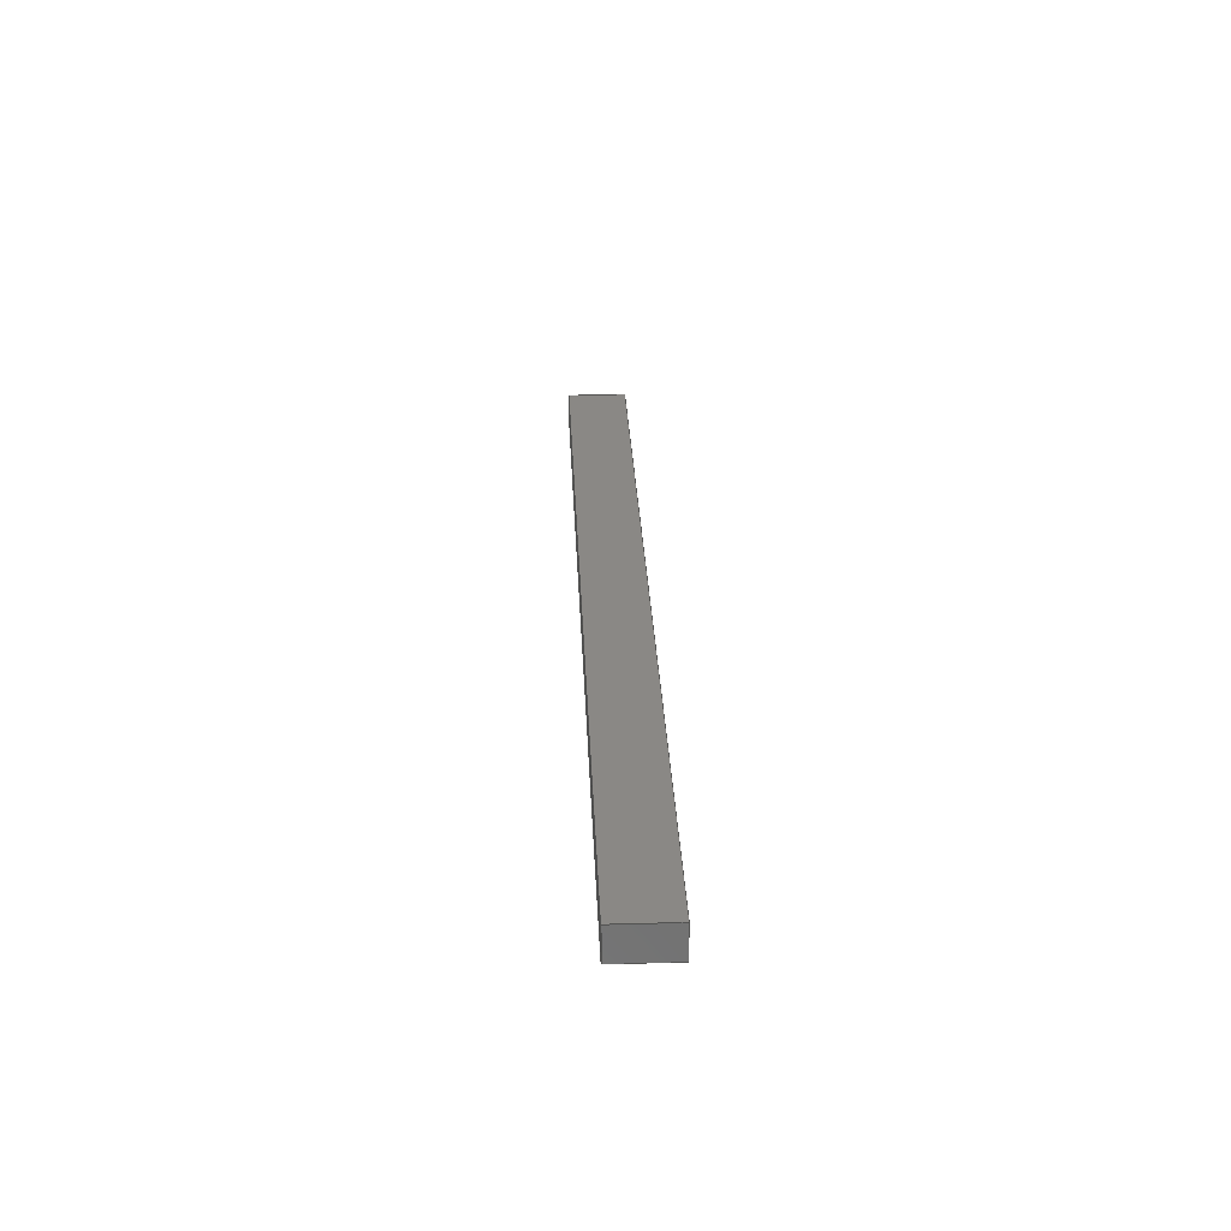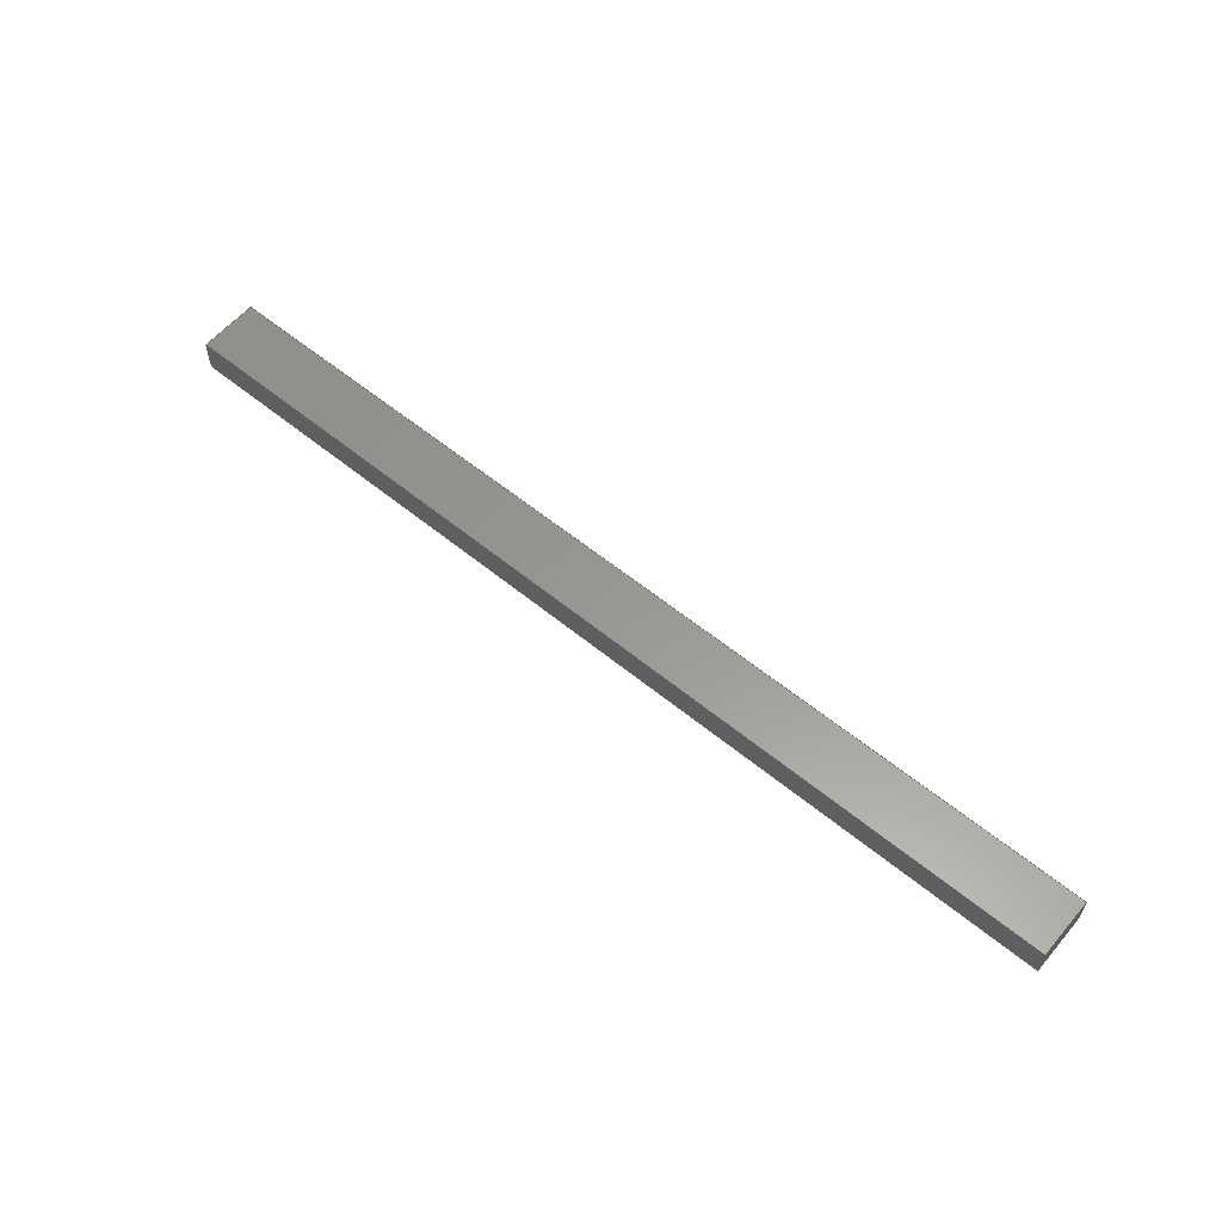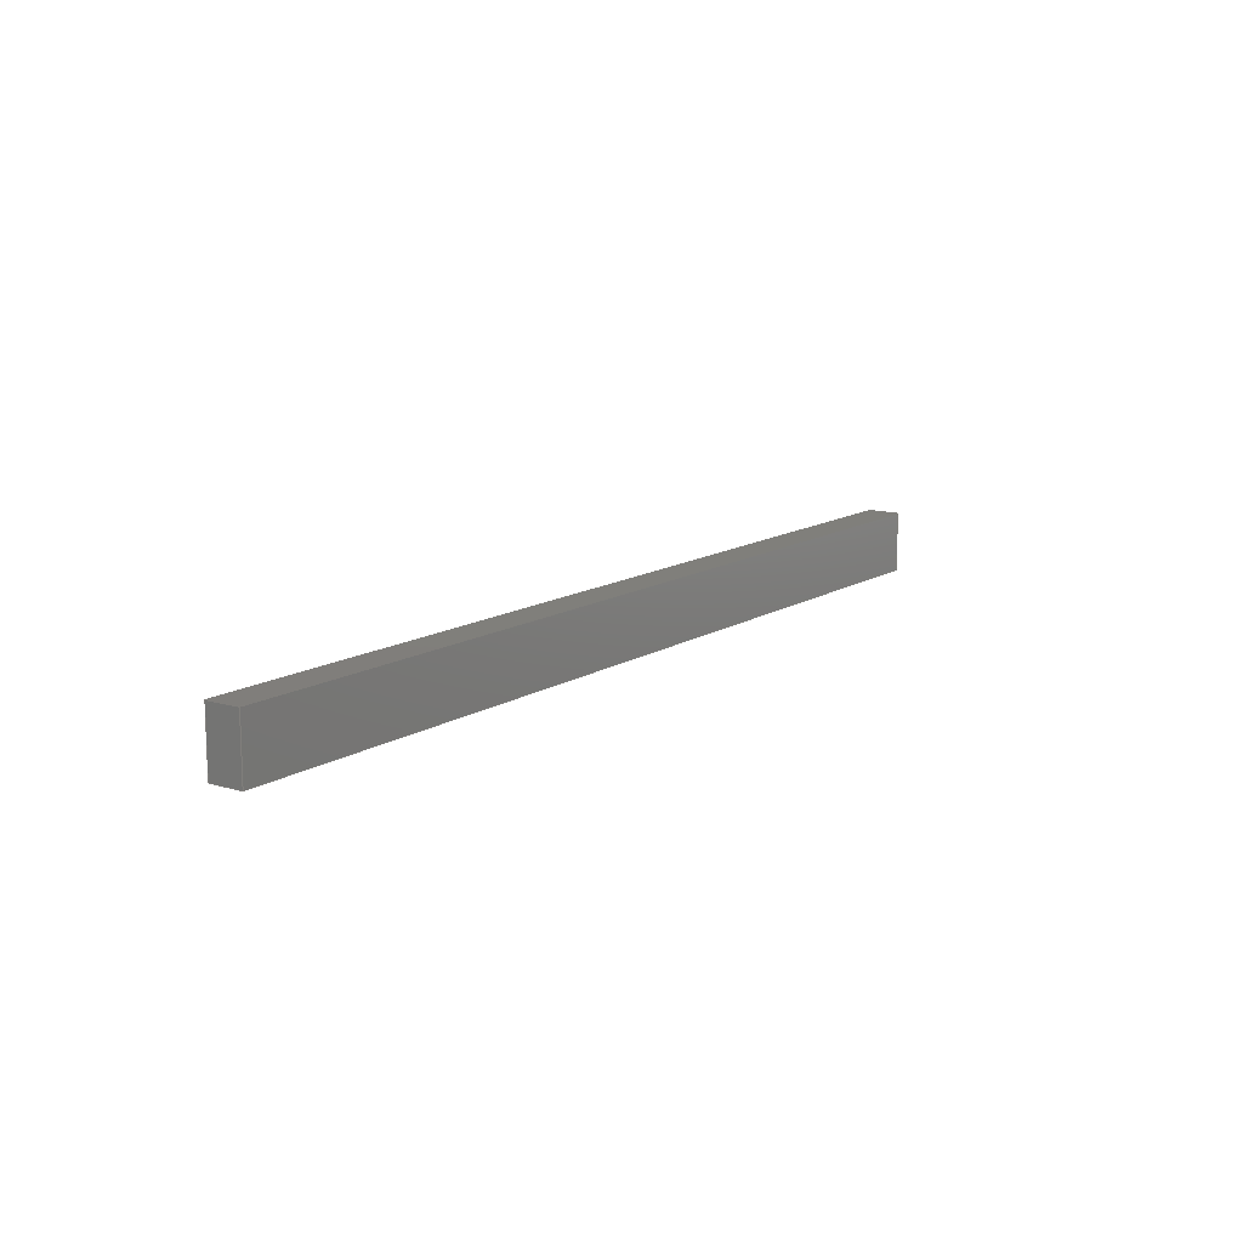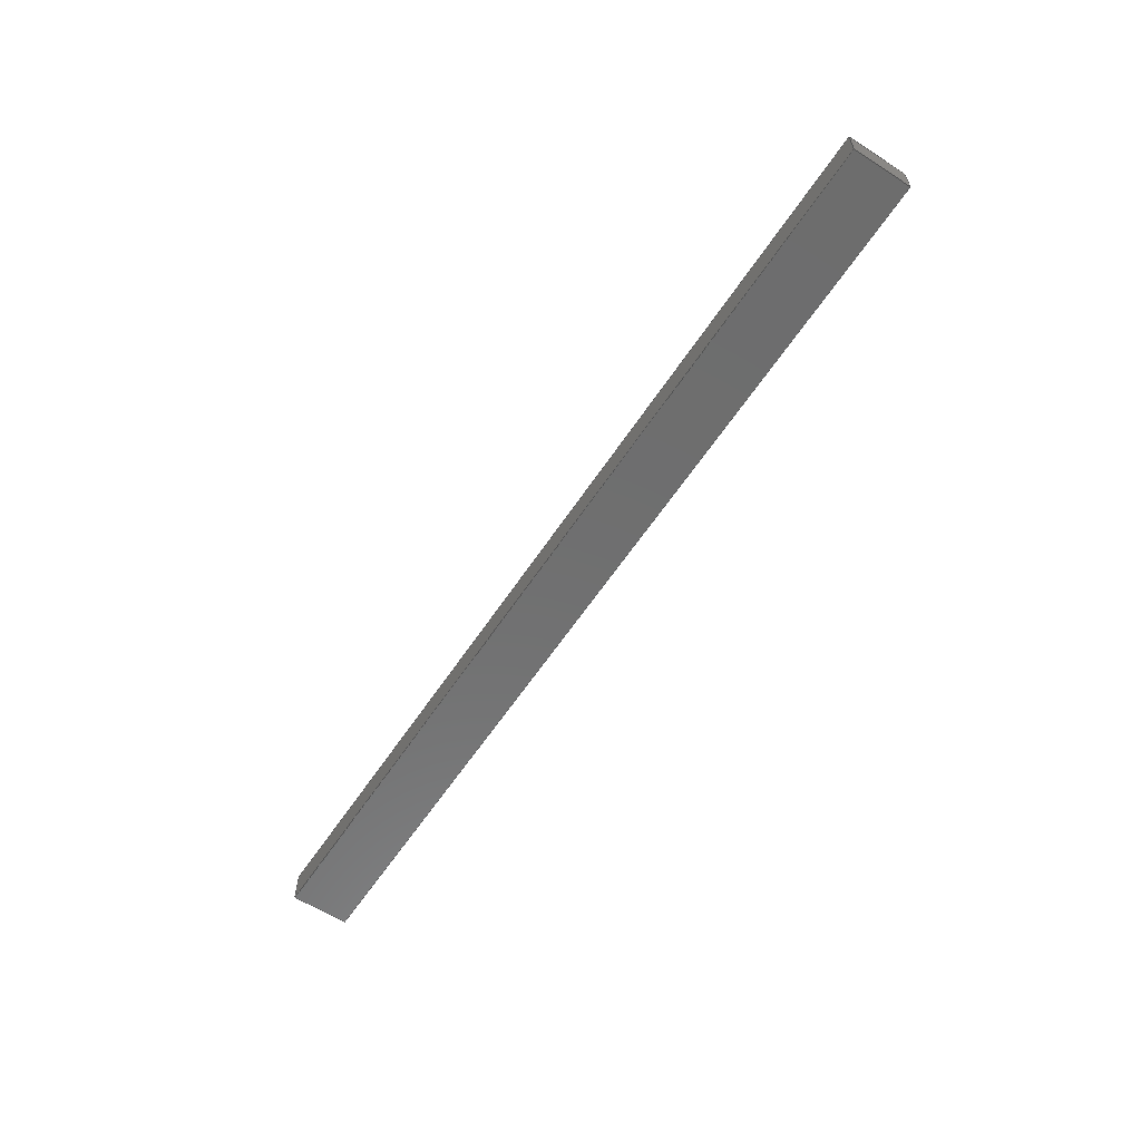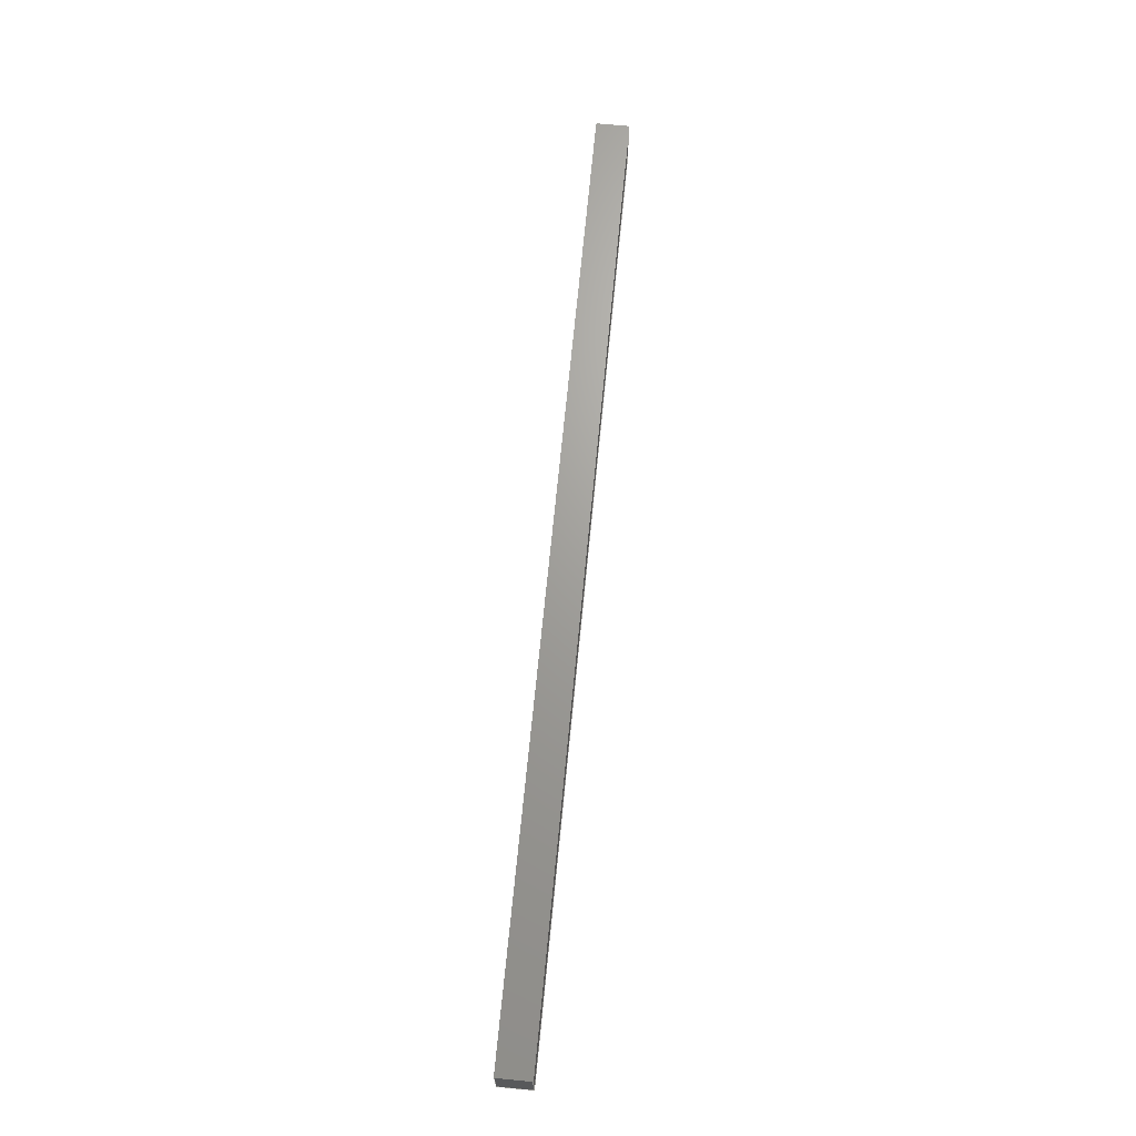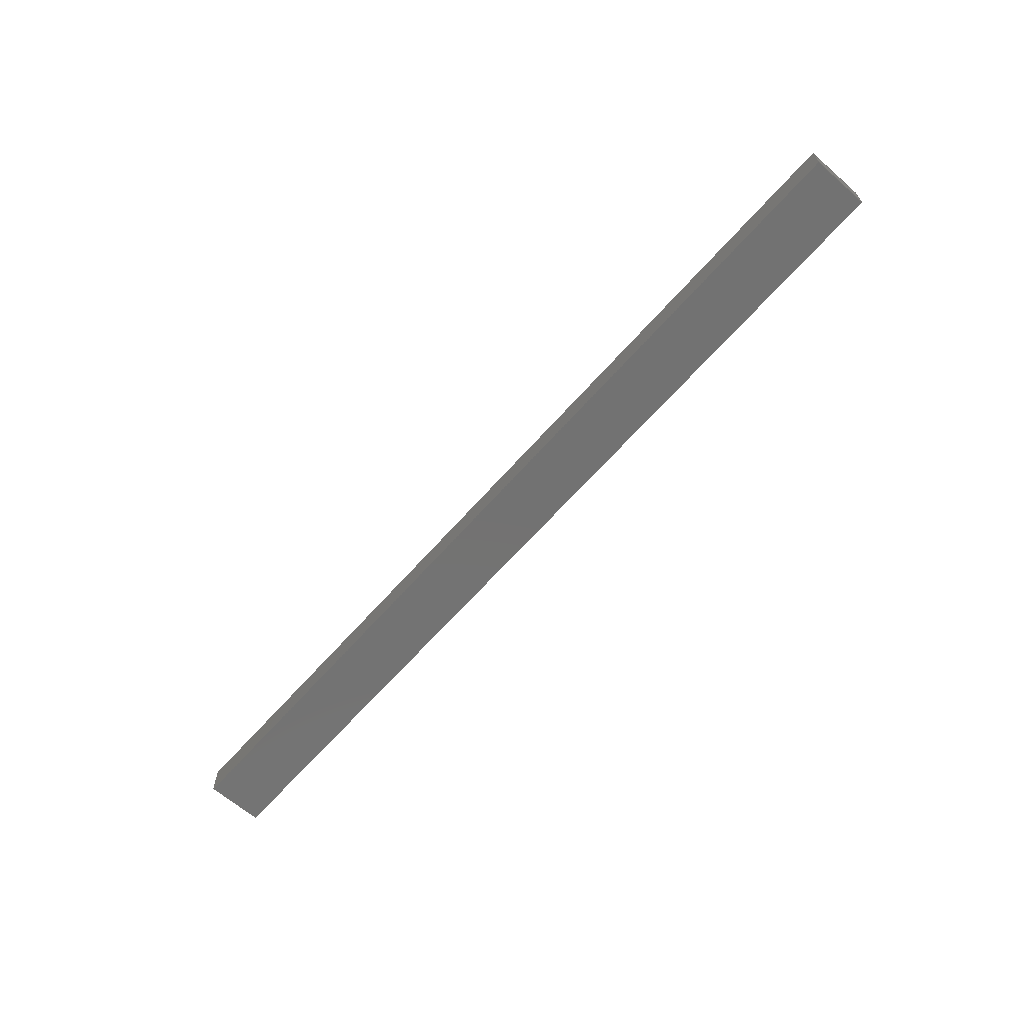
<metadata>
{"format":"step","ext":"step","renderer":"f3d","projection":"perspective","resolution":1024,"background":"white","views":[{"elev":27.8,"azim":-92.4,"up":"+Y"},{"elev":59.0,"azim":40.1,"up":"+Y"},{"elev":12.5,"azim":-55.2,"up":"+Z"},{"elev":-59.9,"azim":-123.2,"up":"+Y"},{"elev":68.2,"azim":95.5,"up":"+Z"},{"elev":-64.5,"azim":48.7,"up":"+Y"}]}
</metadata>
<code>
ISO-10303-21;
DATA;
#1=MECHANICAL_DESIGN_GEOMETRIC_PRESENTATION_REPRESENTATION('',(#4),#174);
#2=SHAPE_REPRESENTATION_RELATIONSHIP('SRR','None',#181,#3);
#3=ADVANCED_BREP_SHAPE_REPRESENTATION('',(#5),#173);
#4=STYLED_ITEM('',(#190),#5);
#5=MANIFOLD_SOLID_BREP('Body1 (1)',#98);
#6=FACE_OUTER_BOUND('',#12,.T.);
#7=FACE_OUTER_BOUND('',#13,.T.);
#8=FACE_OUTER_BOUND('',#14,.T.);
#9=FACE_OUTER_BOUND('',#15,.T.);
#10=FACE_OUTER_BOUND('',#16,.T.);
#11=FACE_OUTER_BOUND('',#17,.T.);
#12=EDGE_LOOP('',(#62,#63,#64,#65));
#13=EDGE_LOOP('',(#66,#67,#68,#69));
#14=EDGE_LOOP('',(#70,#71,#72,#73));
#15=EDGE_LOOP('',(#74,#75,#76,#77));
#16=EDGE_LOOP('',(#78,#79,#80,#81));
#17=EDGE_LOOP('',(#82,#83,#84,#85));
#18=LINE('',#148,#30);
#19=LINE('',#150,#31);
#20=LINE('',#152,#32);
#21=LINE('',#153,#33);
#22=LINE('',#156,#34);
#23=LINE('',#158,#35);
#24=LINE('',#159,#36);
#25=LINE('',#162,#37);
#26=LINE('',#164,#38);
#27=LINE('',#165,#39);
#28=LINE('',#167,#40);
#29=LINE('',#168,#41);
#30=VECTOR('',#122,1);
#31=VECTOR('',#123,1);
#32=VECTOR('',#124,1);
#33=VECTOR('',#125,1);
#34=VECTOR('',#128,1);
#35=VECTOR('',#129,1);
#36=VECTOR('',#130,1);
#37=VECTOR('',#133,1);
#38=VECTOR('',#134,1);
#39=VECTOR('',#135,1);
#40=VECTOR('',#138,1);
#41=VECTOR('',#139,1);
#42=VERTEX_POINT('',#146);
#43=VERTEX_POINT('',#147);
#44=VERTEX_POINT('',#149);
#45=VERTEX_POINT('',#151);
#46=VERTEX_POINT('',#155);
#47=VERTEX_POINT('',#157);
#48=VERTEX_POINT('',#161);
#49=VERTEX_POINT('',#163);
#50=EDGE_CURVE('',#42,#43,#18,.T.);
#51=EDGE_CURVE('',#43,#44,#19,.T.);
#52=EDGE_CURVE('',#45,#44,#20,.T.);
#53=EDGE_CURVE('',#42,#45,#21,.T.);
#54=EDGE_CURVE('',#46,#42,#22,.T.);
#55=EDGE_CURVE('',#47,#45,#23,.T.);
#56=EDGE_CURVE('',#46,#47,#24,.T.);
#57=EDGE_CURVE('',#48,#46,#25,.T.);
#58=EDGE_CURVE('',#49,#47,#26,.T.);
#59=EDGE_CURVE('',#48,#49,#27,.T.);
#60=EDGE_CURVE('',#43,#48,#28,.T.);
#61=EDGE_CURVE('',#44,#49,#29,.T.);
#62=ORIENTED_EDGE('',*,*,#50,.T.);
#63=ORIENTED_EDGE('',*,*,#51,.T.);
#64=ORIENTED_EDGE('',*,*,#52,.F.);
#65=ORIENTED_EDGE('',*,*,#53,.F.);
#66=ORIENTED_EDGE('',*,*,#54,.T.);
#67=ORIENTED_EDGE('',*,*,#53,.T.);
#68=ORIENTED_EDGE('',*,*,#55,.F.);
#69=ORIENTED_EDGE('',*,*,#56,.F.);
#70=ORIENTED_EDGE('',*,*,#57,.T.);
#71=ORIENTED_EDGE('',*,*,#56,.T.);
#72=ORIENTED_EDGE('',*,*,#58,.F.);
#73=ORIENTED_EDGE('',*,*,#59,.F.);
#74=ORIENTED_EDGE('',*,*,#60,.T.);
#75=ORIENTED_EDGE('',*,*,#59,.T.);
#76=ORIENTED_EDGE('',*,*,#61,.F.);
#77=ORIENTED_EDGE('',*,*,#51,.F.);
#78=ORIENTED_EDGE('',*,*,#61,.T.);
#79=ORIENTED_EDGE('',*,*,#58,.T.);
#80=ORIENTED_EDGE('',*,*,#55,.T.);
#81=ORIENTED_EDGE('',*,*,#52,.T.);
#82=ORIENTED_EDGE('',*,*,#60,.F.);
#83=ORIENTED_EDGE('',*,*,#50,.F.);
#84=ORIENTED_EDGE('',*,*,#54,.F.);
#85=ORIENTED_EDGE('',*,*,#57,.F.);
#86=PLANE('',#112);
#87=PLANE('',#113);
#88=PLANE('',#114);
#89=PLANE('',#115);
#90=PLANE('',#116);
#91=PLANE('',#117);
#92=ADVANCED_FACE('',(#6),#86,.T.);
#93=ADVANCED_FACE('',(#7),#87,.T.);
#94=ADVANCED_FACE('',(#8),#88,.T.);
#95=ADVANCED_FACE('',(#9),#89,.T.);
#96=ADVANCED_FACE('',(#10),#90,.T.);
#97=ADVANCED_FACE('',(#11),#91,.F.);
#98=CLOSED_SHELL('',(#92,#93,#94,#95,#96,#97));
#99=DERIVED_UNIT_ELEMENT(#101,1);
#100=DERIVED_UNIT_ELEMENT(#176,3);
#101=(
MASS_UNIT()
NAMED_UNIT(*)
SI_UNIT(.KILO.,.GRAM.)
);
#102=DERIVED_UNIT((#99,#100));
#103=MEASURE_REPRESENTATION_ITEM('density measure',
POSITIVE_RATIO_MEASURE(7850),#102);
#104=PROPERTY_DEFINITION_REPRESENTATION(#109,#106);
#105=PROPERTY_DEFINITION_REPRESENTATION(#110,#107);
#106=REPRESENTATION('material name',(#108),#173);
#107=REPRESENTATION('density',(#103),#173);
#108=DESCRIPTIVE_REPRESENTATION_ITEM('Steel','Steel');
#109=PROPERTY_DEFINITION('material property','material name',#183);
#110=PROPERTY_DEFINITION('material property','density of part',#183);
#111=AXIS2_PLACEMENT_3D('placement',#144,#118,#119);
#112=AXIS2_PLACEMENT_3D('',#145,#120,#121);
#113=AXIS2_PLACEMENT_3D('',#154,#126,#127);
#114=AXIS2_PLACEMENT_3D('',#160,#131,#132);
#115=AXIS2_PLACEMENT_3D('',#166,#136,#137);
#116=AXIS2_PLACEMENT_3D('',#169,#140,#141);
#117=AXIS2_PLACEMENT_3D('',#170,#142,#143);
#118=DIRECTION('axis',(0,0,1));
#119=DIRECTION('refdir',(1,0,0));
#120=DIRECTION('center_axis',(-6.125e-17,0,-1));
#121=DIRECTION('ref_axis',(1,0,-6.125e-17));
#122=DIRECTION('',(1,0,-6.125e-17));
#123=DIRECTION('',(0,-1,0));
#124=DIRECTION('',(1,0,-6.125e-17));
#125=DIRECTION('',(0,-1,0));
#126=DIRECTION('center_axis',(-1,0,0));
#127=DIRECTION('ref_axis',(0,0,-1));
#128=DIRECTION('',(0,0,-1));
#129=DIRECTION('',(0,0,-1));
#130=DIRECTION('',(0,-1,0));
#131=DIRECTION('center_axis',(-3.369e-16,0,1));
#132=DIRECTION('ref_axis',(-1,0,-3.369e-16));
#133=DIRECTION('',(-1,0,-3.369e-16));
#134=DIRECTION('',(-1,0,-3.369e-16));
#135=DIRECTION('',(0,-1,0));
#136=DIRECTION('center_axis',(1,0,7.367e-16));
#137=DIRECTION('ref_axis',(-7.367e-16,0,1));
#138=DIRECTION('',(-7.367e-16,0,1));
#139=DIRECTION('',(-7.367e-16,0,1));
#140=DIRECTION('center_axis',(0,-1,0));
#141=DIRECTION('ref_axis',(0,0,-1));
#142=DIRECTION('center_axis',(0,-1,0));
#143=DIRECTION('ref_axis',(1,0,0));
#144=CARTESIAN_POINT('',(0,0,0));
#145=CARTESIAN_POINT('Origin',(-16.5,-1.5,-4.197));
#146=CARTESIAN_POINT('',(-16.5,-1.5,-4.197));
#147=CARTESIAN_POINT('',(-2,-1.5,-4.197));
#148=CARTESIAN_POINT('',(-16.5,-1.5,-4.197));
#149=CARTESIAN_POINT('',(-2,-2,-4.197));
#150=CARTESIAN_POINT('',(-2,-1.5,-4.197));
#151=CARTESIAN_POINT('',(-16.5,-2,-4.197));
#152=CARTESIAN_POINT('',(-16.5,-2,-4.197));
#153=CARTESIAN_POINT('',(-16.5,-1.5,-4.197));
#154=CARTESIAN_POINT('Origin',(-16.5,-1.5,-3.293));
#155=CARTESIAN_POINT('',(-16.5,-1.5,-3.293));
#156=CARTESIAN_POINT('',(-16.5,-1.5,-3.293));
#157=CARTESIAN_POINT('',(-16.5,-2,-3.293));
#158=CARTESIAN_POINT('',(-16.5,-2,-3.293));
#159=CARTESIAN_POINT('',(-16.5,-1.5,-3.293));
#160=CARTESIAN_POINT('Origin',(-2,-1.5,-3.293));
#161=CARTESIAN_POINT('',(-2,-1.5,-3.293));
#162=CARTESIAN_POINT('',(-2,-1.5,-3.293));
#163=CARTESIAN_POINT('',(-2,-2,-3.293));
#164=CARTESIAN_POINT('',(-2,-2,-3.293));
#165=CARTESIAN_POINT('',(-2,-1.5,-3.293));
#166=CARTESIAN_POINT('Origin',(-2,-1.5,-4.197));
#167=CARTESIAN_POINT('',(-2,-1.5,-4.197));
#168=CARTESIAN_POINT('',(-2,-2,-4.197));
#169=CARTESIAN_POINT('Origin',(-9.25,-2,-3.745));
#170=CARTESIAN_POINT('Origin',(-9.25,-1.5,-3.745));
#171=UNCERTAINTY_MEASURE_WITH_UNIT(LENGTH_MEASURE(0.001),#175,
'DISTANCE_ACCURACY_VALUE',
'Maximum model space distance between geometric entities at asserted c
onnectivities');
#172=UNCERTAINTY_MEASURE_WITH_UNIT(LENGTH_MEASURE(0.001),#175,
'DISTANCE_ACCURACY_VALUE',
'Maximum model space distance between geometric entities at asserted c
onnectivities');
#173=(
GEOMETRIC_REPRESENTATION_CONTEXT(3)
GLOBAL_UNCERTAINTY_ASSIGNED_CONTEXT((#171))
GLOBAL_UNIT_ASSIGNED_CONTEXT((#175,#177,#178))
REPRESENTATION_CONTEXT('','3D')
);
#174=(
GEOMETRIC_REPRESENTATION_CONTEXT(3)
GLOBAL_UNCERTAINTY_ASSIGNED_CONTEXT((#172))
GLOBAL_UNIT_ASSIGNED_CONTEXT((#175,#177,#178))
REPRESENTATION_CONTEXT('','3D')
);
#175=(
LENGTH_UNIT()
NAMED_UNIT(*)
SI_UNIT(.CENTI.,.METRE.)
);
#176=(
LENGTH_UNIT()
NAMED_UNIT(*)
SI_UNIT($,.METRE.)
);
#177=(
NAMED_UNIT(*)
PLANE_ANGLE_UNIT()
SI_UNIT($,.RADIAN.)
);
#178=(
NAMED_UNIT(*)
SI_UNIT($,.STERADIAN.)
SOLID_ANGLE_UNIT()
);
#179=SHAPE_DEFINITION_REPRESENTATION(#180,#181);
#180=PRODUCT_DEFINITION_SHAPE('',$,#183);
#181=SHAPE_REPRESENTATION('',(#111),#173);
#182=PRODUCT_DEFINITION_CONTEXT('part definition',#187,'design');
#183=PRODUCT_DEFINITION('AttachmentPlate','AttachmentPlate',#184,#182);
#184=PRODUCT_DEFINITION_FORMATION('',$,#189);
#185=PRODUCT_RELATED_PRODUCT_CATEGORY('AttachmentPlate',
'AttachmentPlate',(#189));
#186=APPLICATION_PROTOCOL_DEFINITION('international standard',
'automotive_design',2009,#187);
#187=APPLICATION_CONTEXT(
'Core Data for Automotive Mechanical Design Process');
#188=PRODUCT_CONTEXT('part definition',#187,'mechanical');
#189=PRODUCT('AttachmentPlate','AttachmentPlate',$,(#188));
#190=PRESENTATION_STYLE_ASSIGNMENT((#191));
#191=SURFACE_STYLE_USAGE(.BOTH.,#192);
#192=SURFACE_SIDE_STYLE('',(#193));
#193=SURFACE_STYLE_FILL_AREA(#194);
#194=FILL_AREA_STYLE('Steel - Satin',(#195));
#195=FILL_AREA_STYLE_COLOUR('Steel - Satin',#196);
#196=COLOUR_RGB('Steel - Satin',0.6275,0.6275,0.6275);
ENDSEC;
END-ISO-10303-21;

</code>
